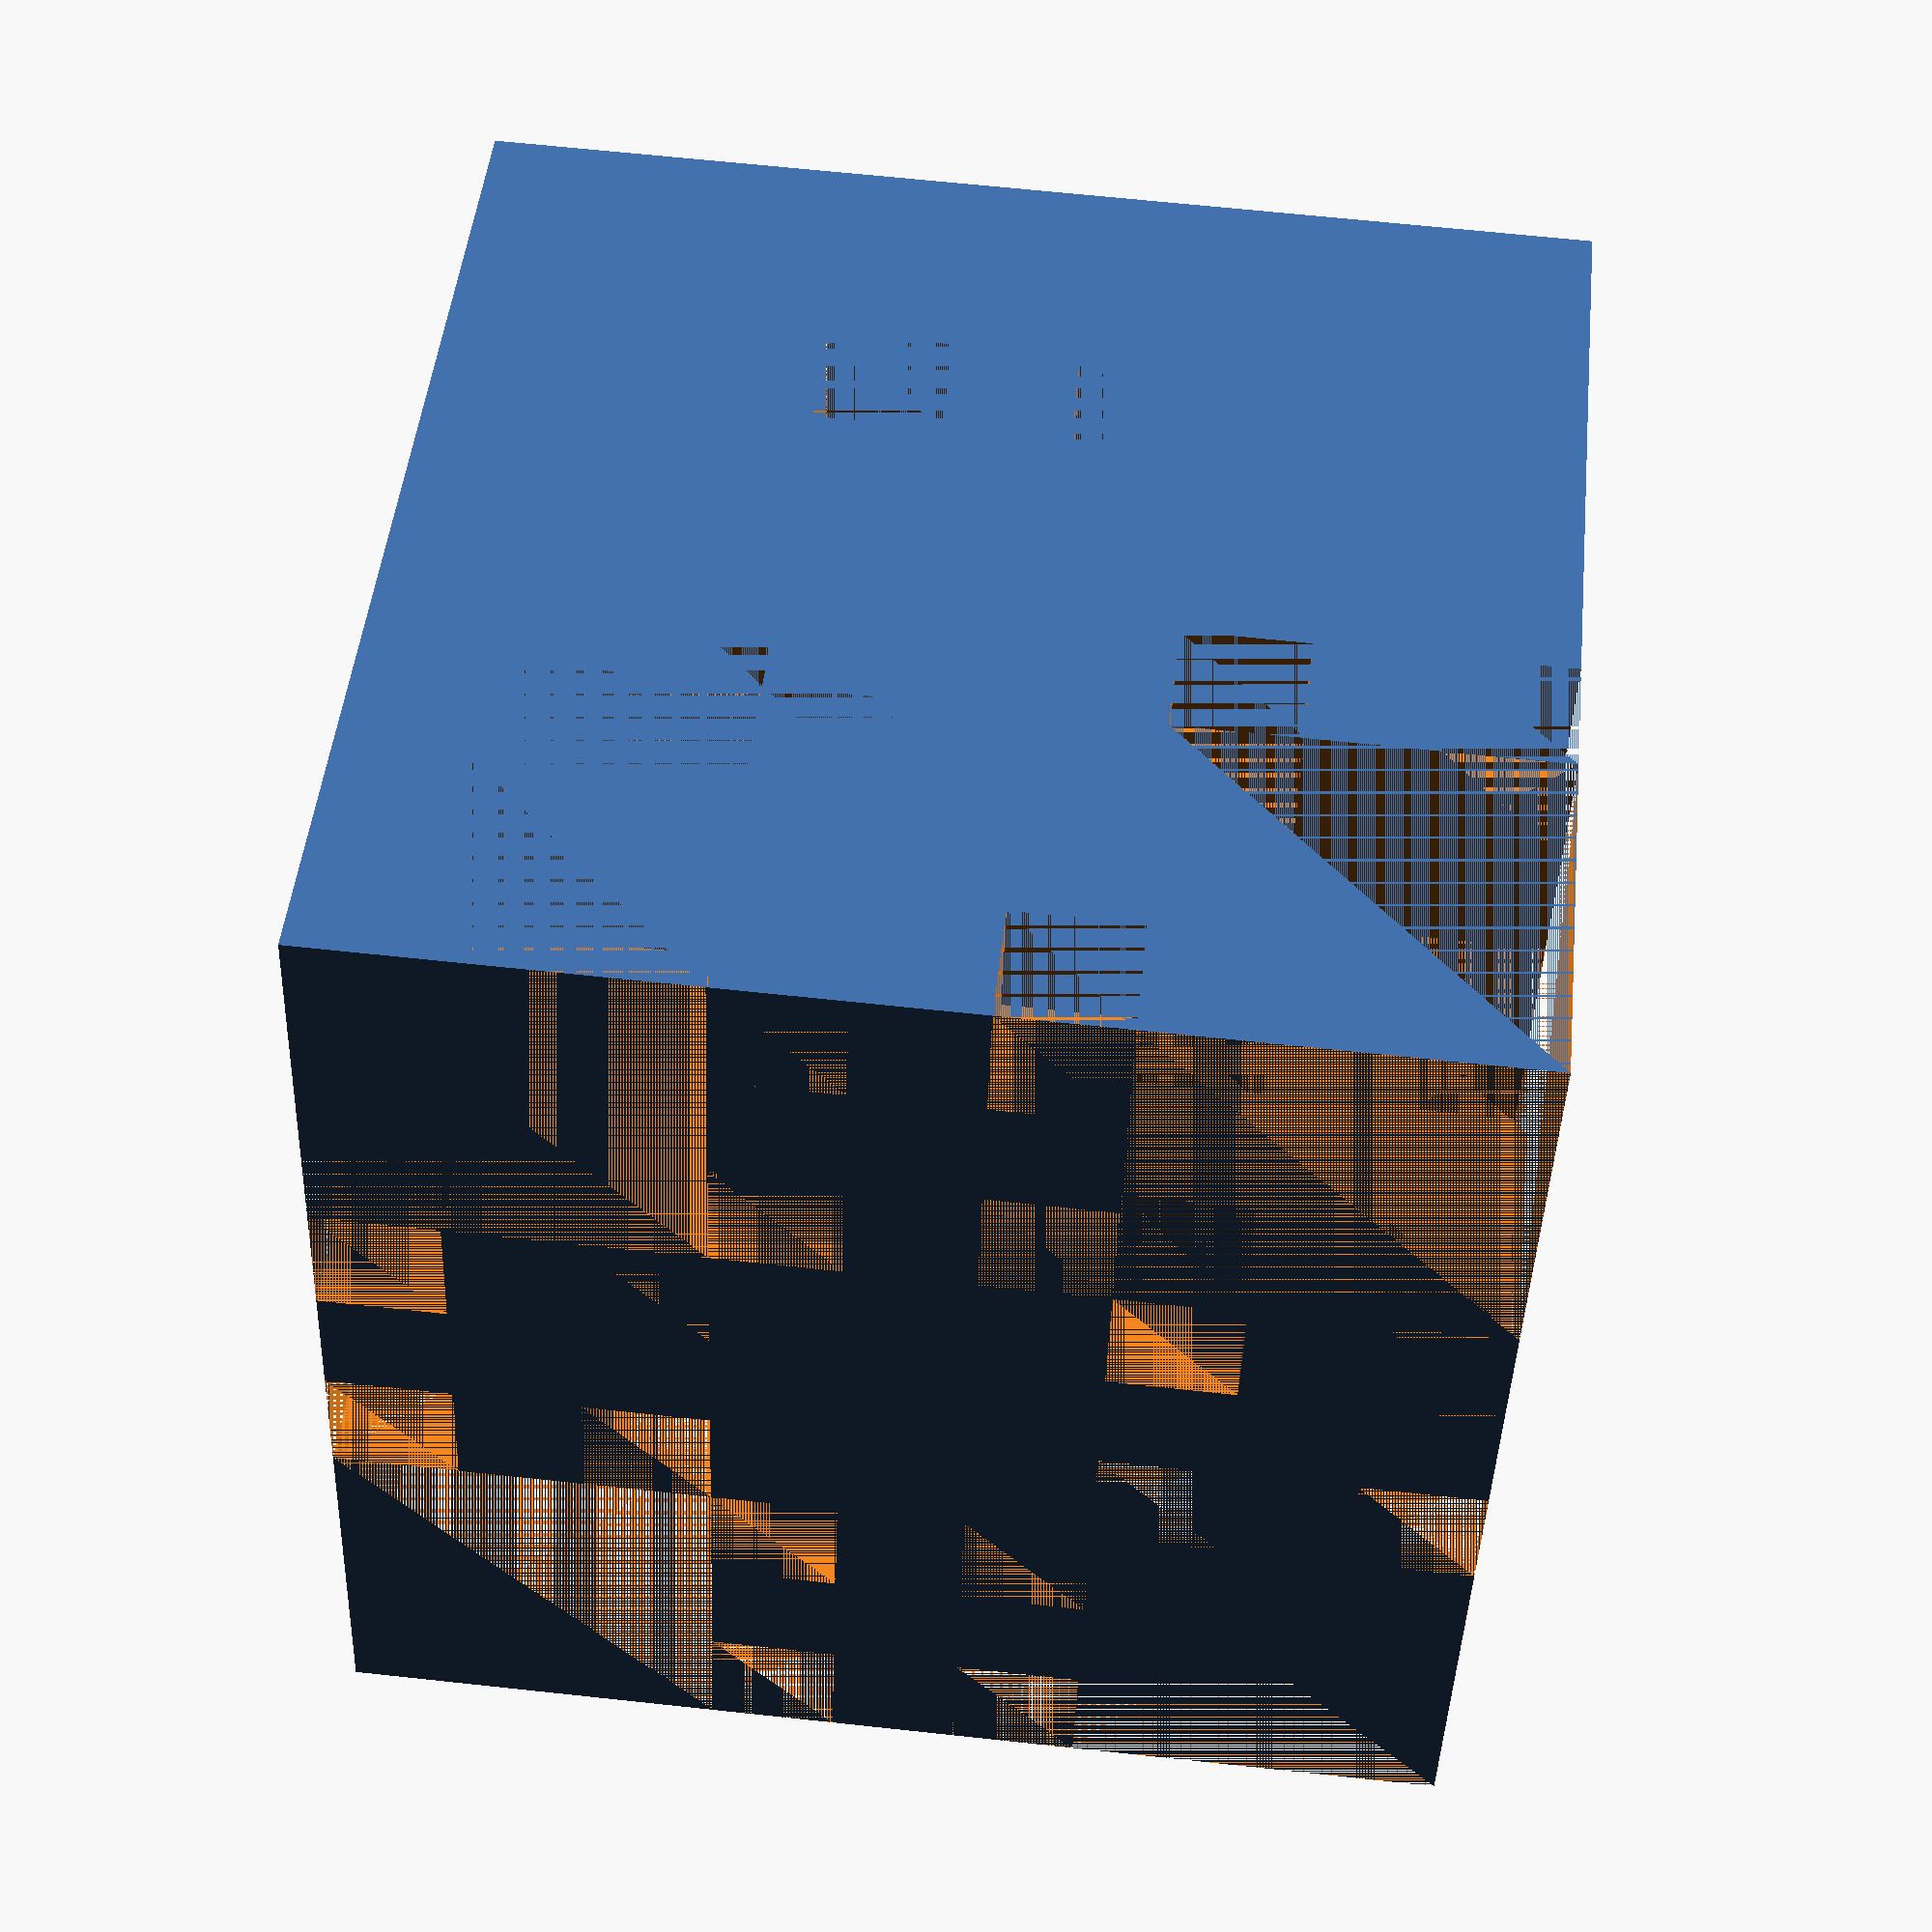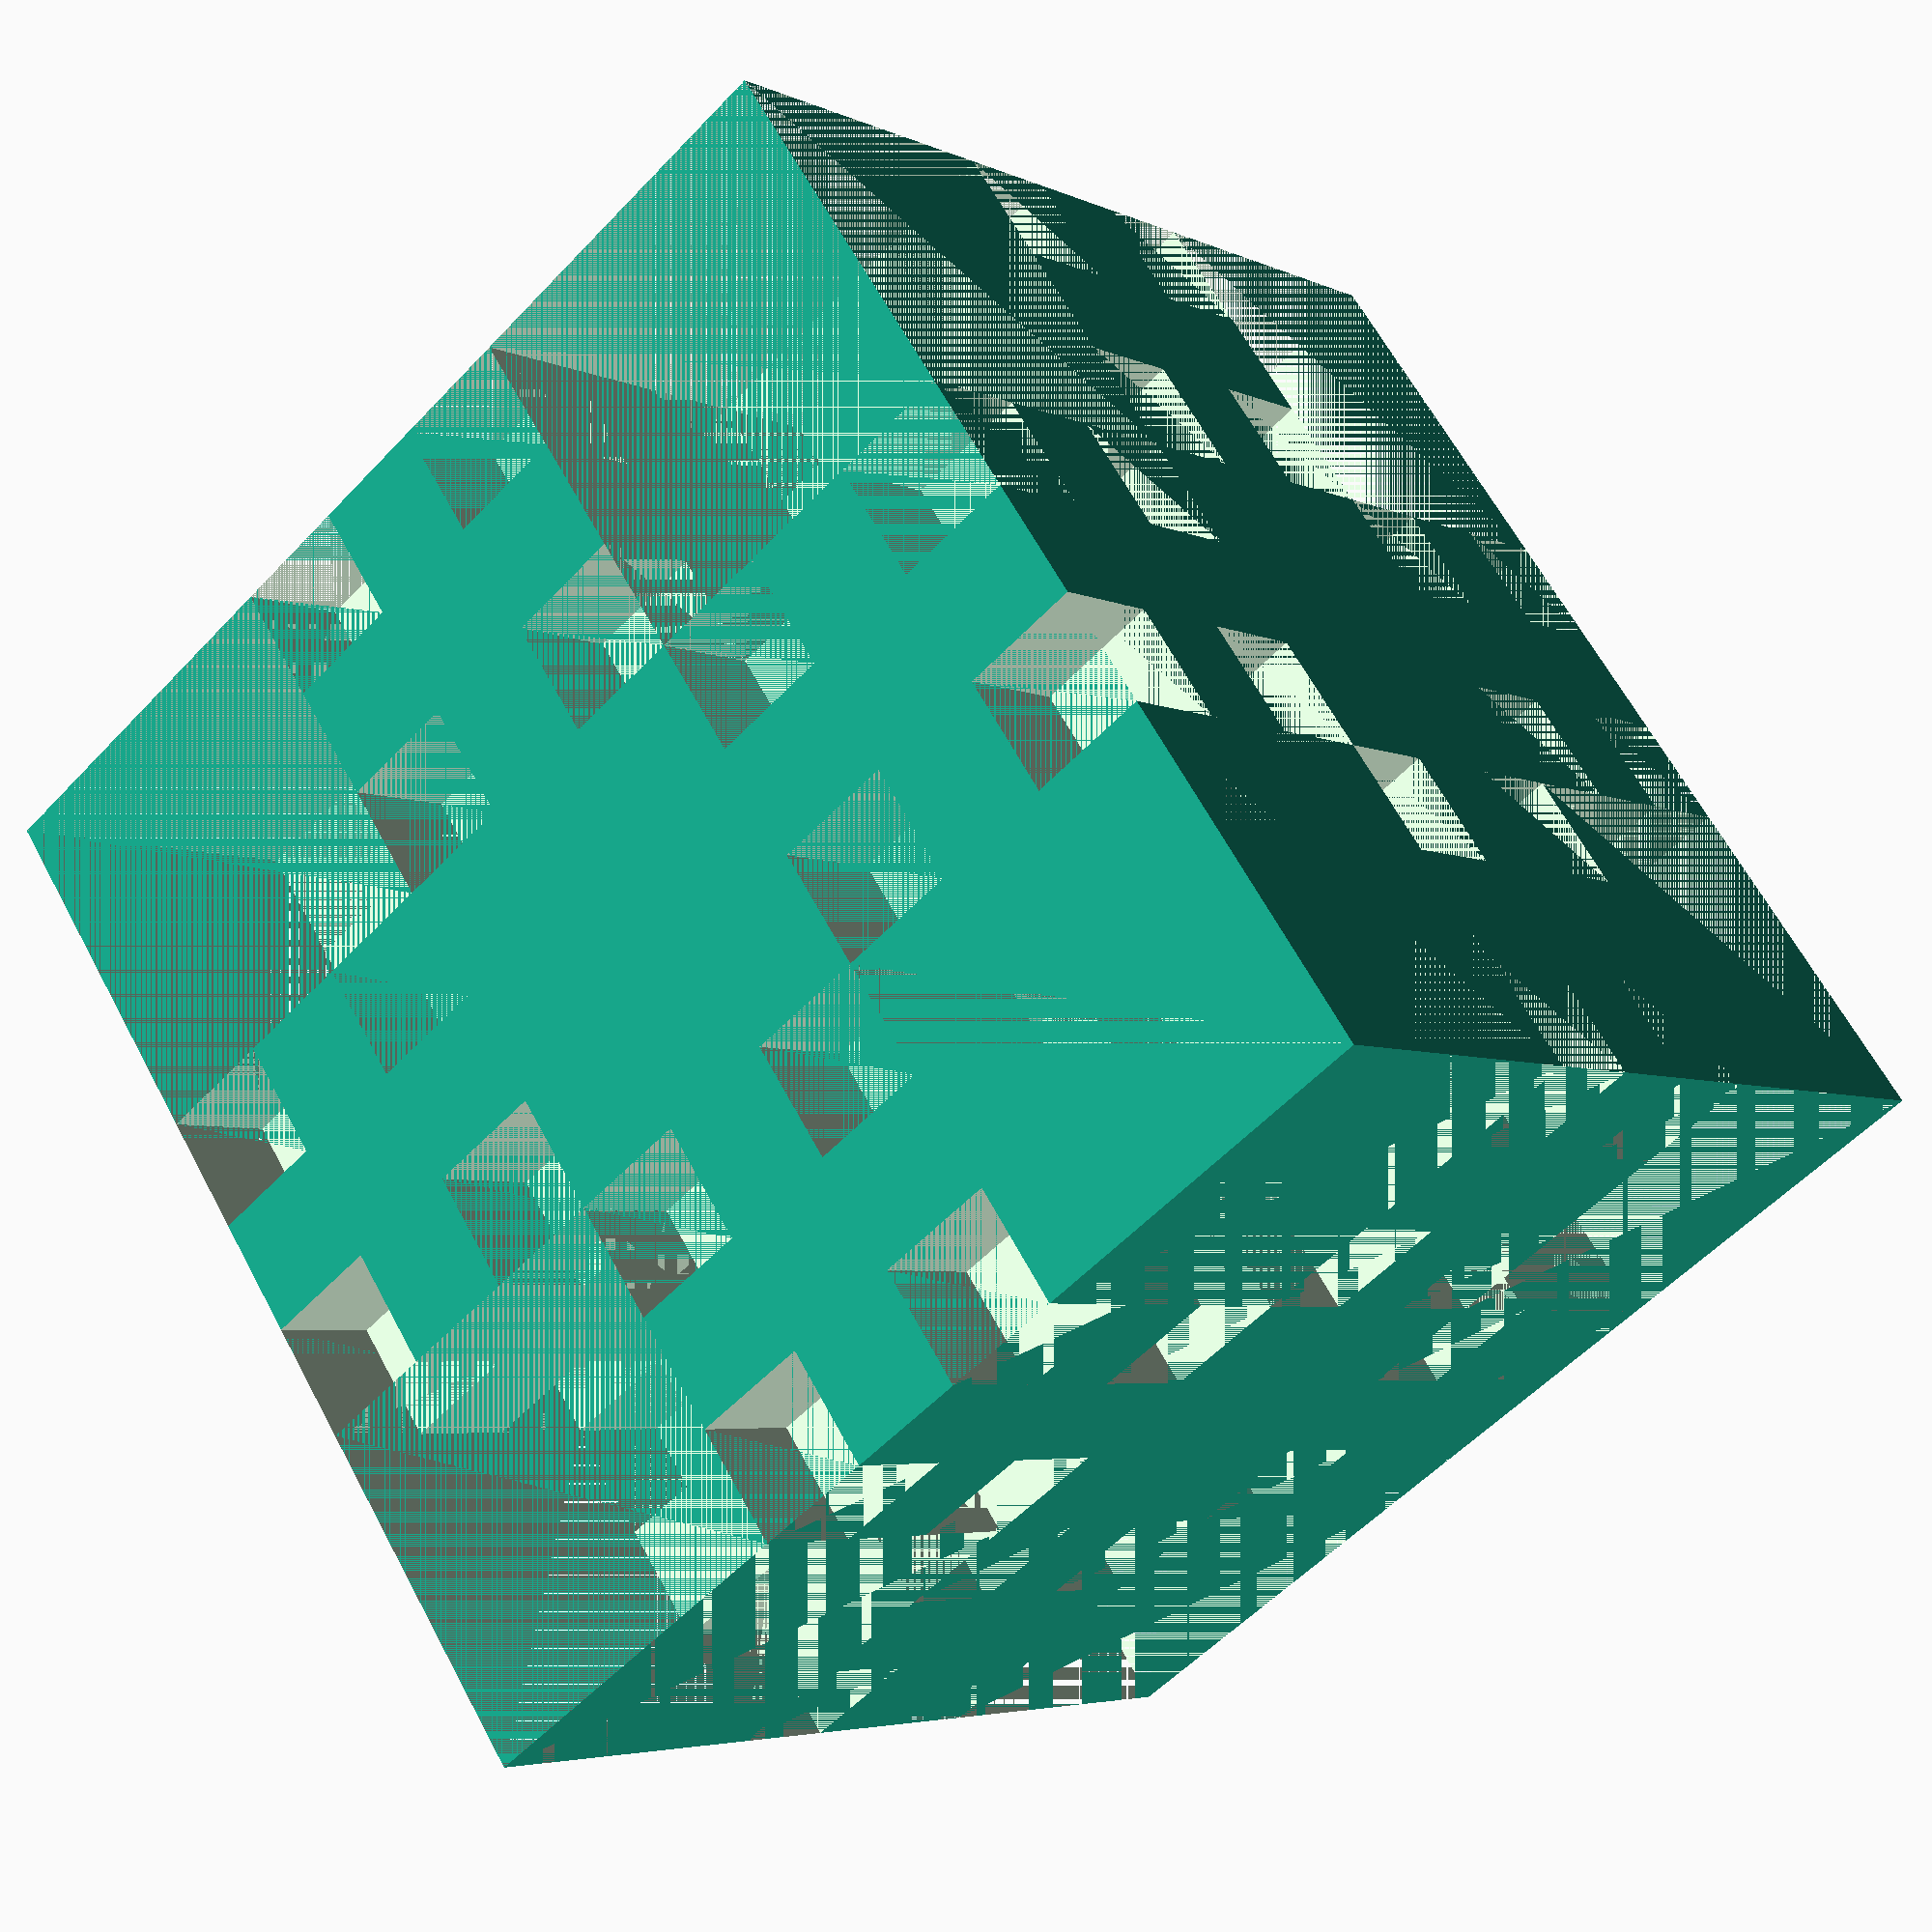
<openscad>
difference () {
    cube (81);
    union (){
        cutcube (27,[0,0,0]);
        cutcube (9,[27,0,0]);
        cutcube (9,[0,27,0]);
        cutcube (9,[27,54,0]);
        cutcube (9,[54,27,0]);
    
        cutcube (9,[0,0,27]);
        cutcube (9,[54,0,27]);
        cutcube (9,[0,54,27]);
        cutcube (9,[54,54,27]);

        
        cutcube (9,[27,0,54]);
        cutcube (9,[0,27,54]);
        cutcube (9,[27,54,54]);
        cutcube (9,[54,27,54]);
   }
}

module cutcube (size, origin)
{
    shift = 2* size;
    
    translate(origin) cube(size);
    translate([shift,0,0]+origin) cube(size);
    translate([shift,shift,0]+origin) cube (size);
    translate([0,shift,0]+origin) cube(size);
    translate([0,0,shift]+origin) cube(size);
    translate([shift,0,shift]+origin) cube(size);
    translate([shift,shift,shift]+origin) cube (size);
    translate([0,shift,shift]+origin) cube(size);
}

</openscad>
<views>
elev=312.3 azim=1.9 roll=5.9 proj=p view=wireframe
elev=116.2 azim=319.9 roll=208.2 proj=p view=wireframe
</views>
